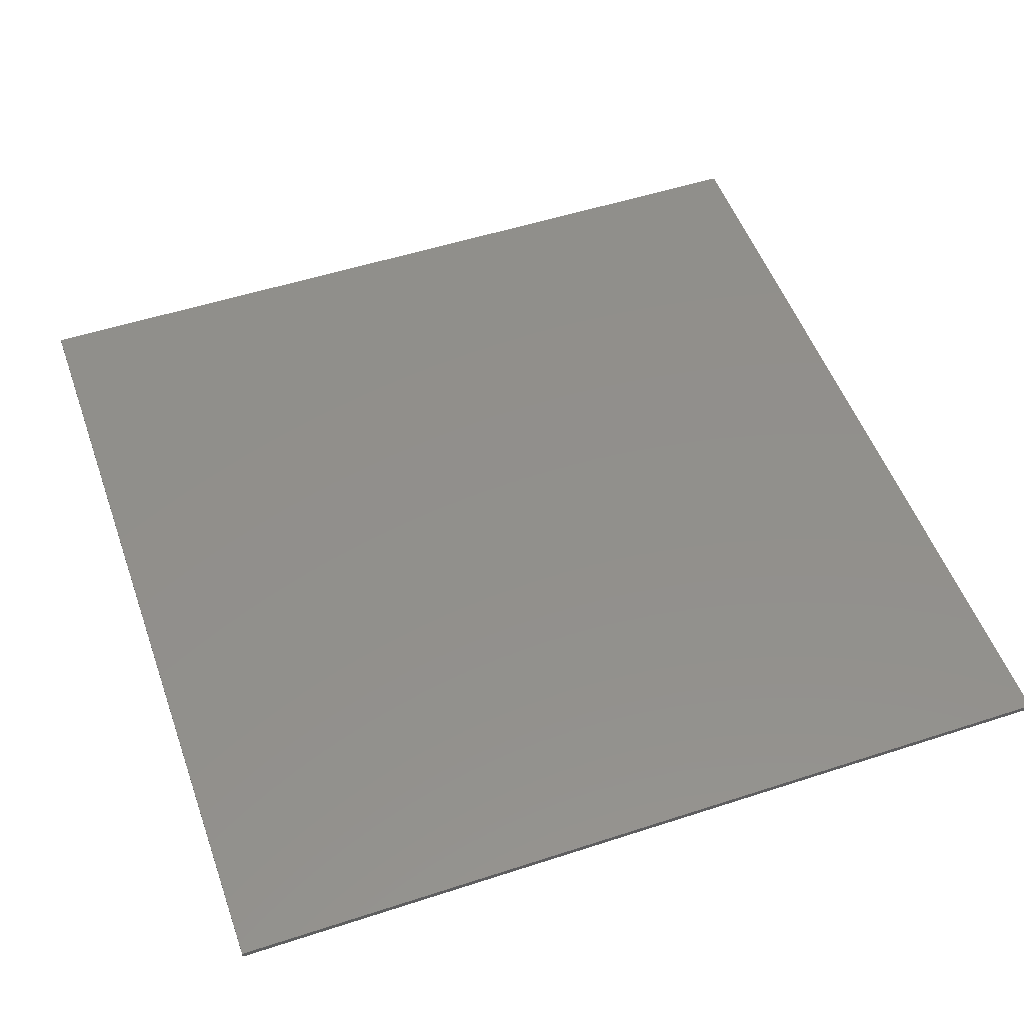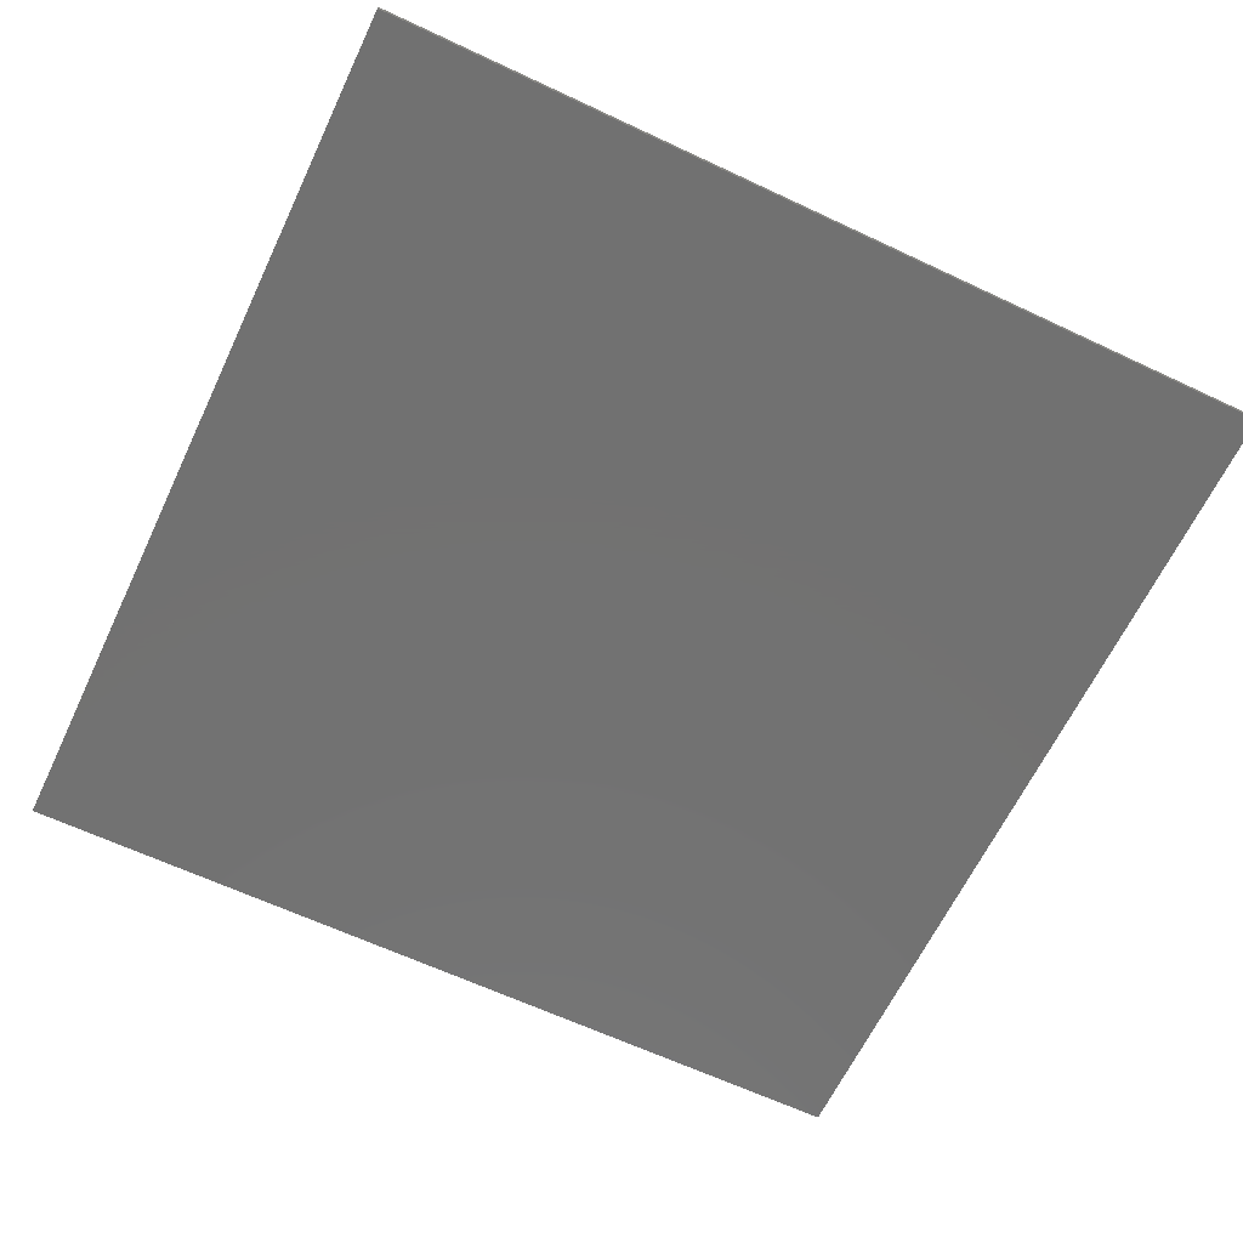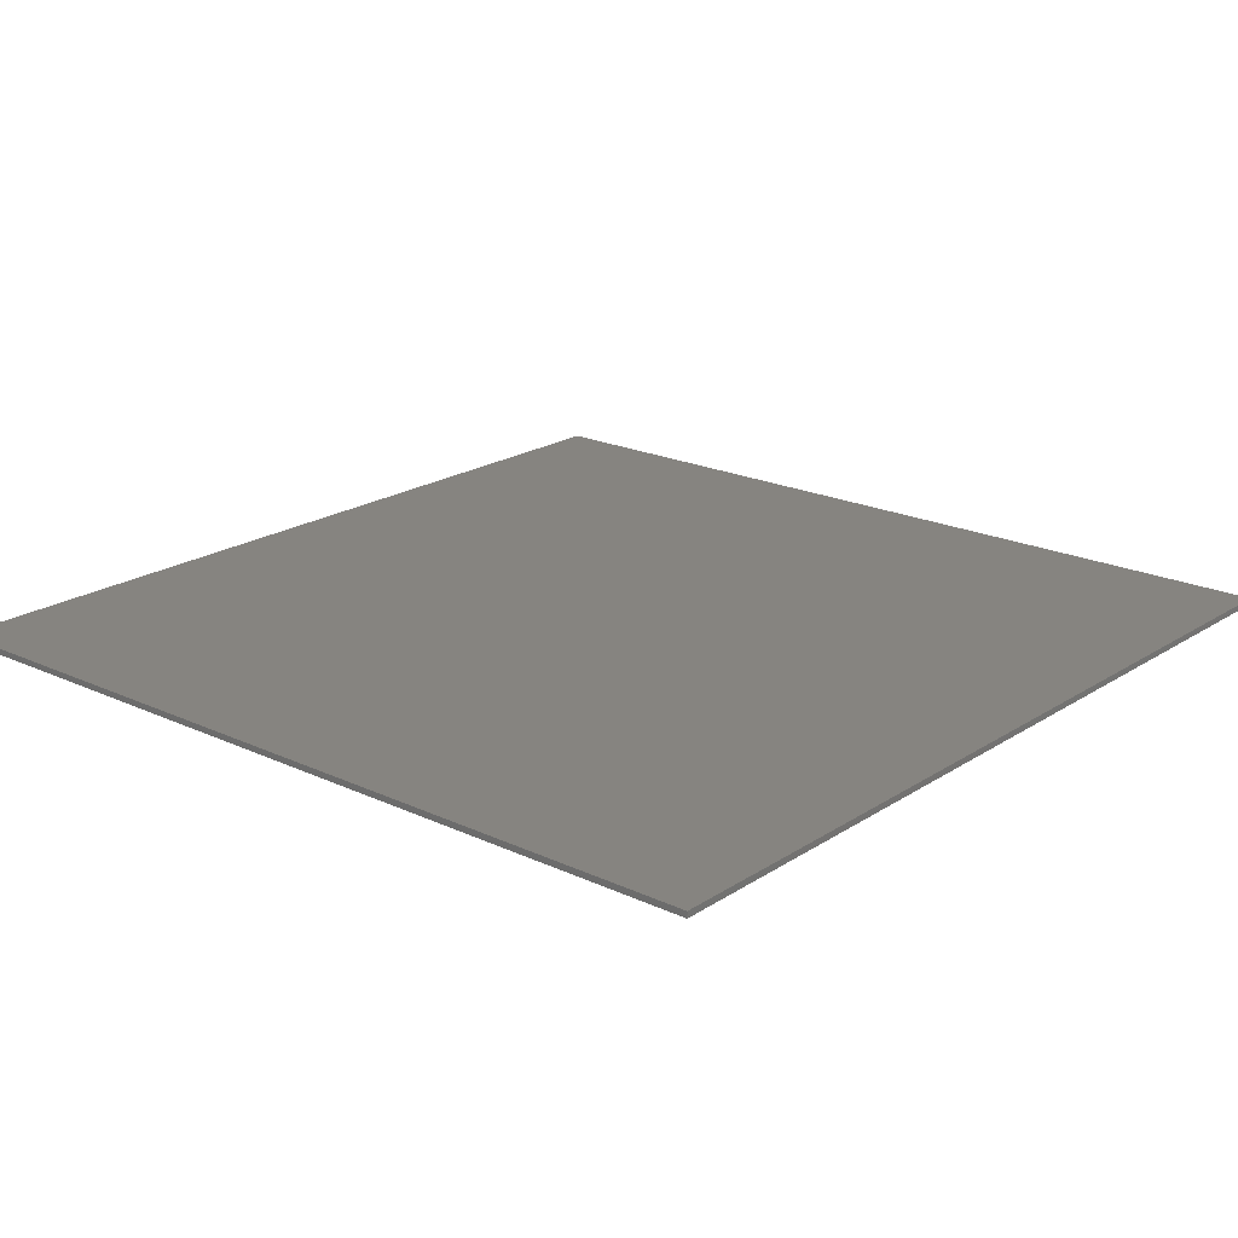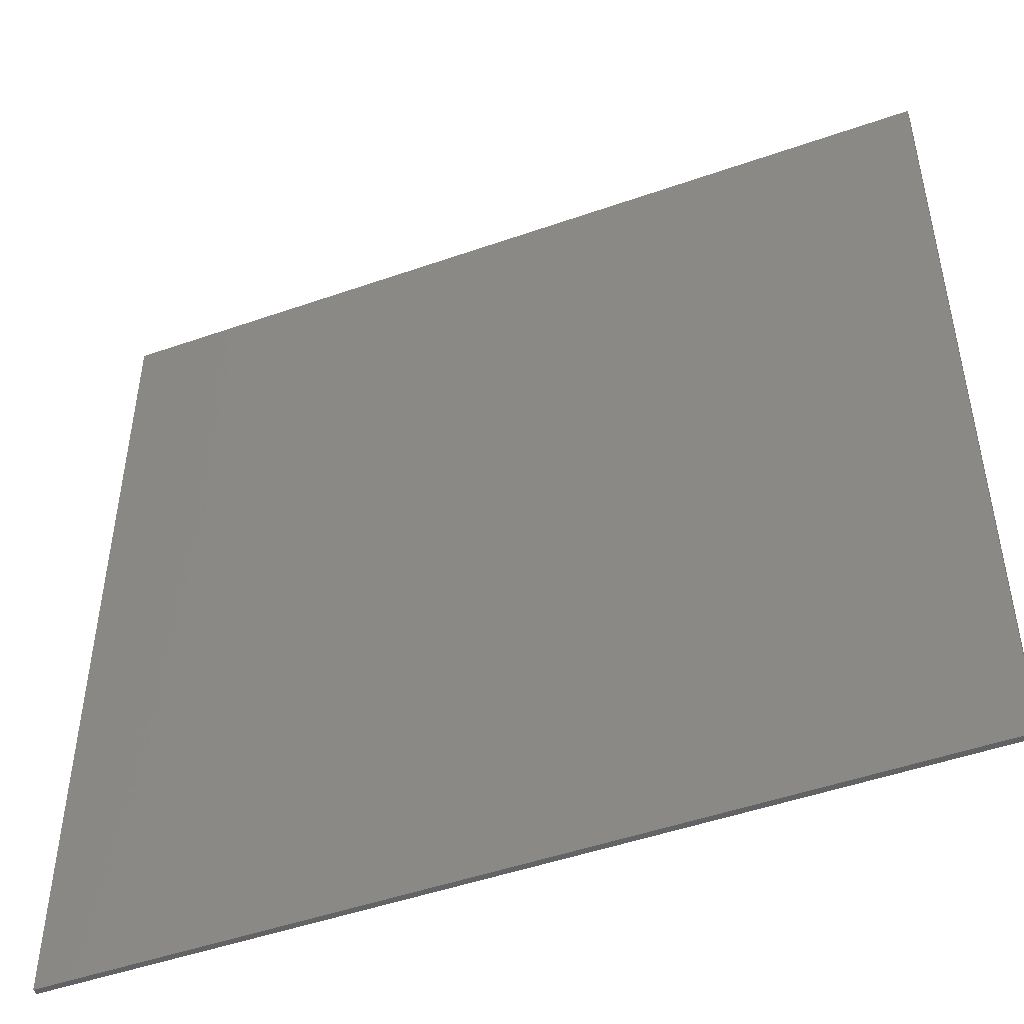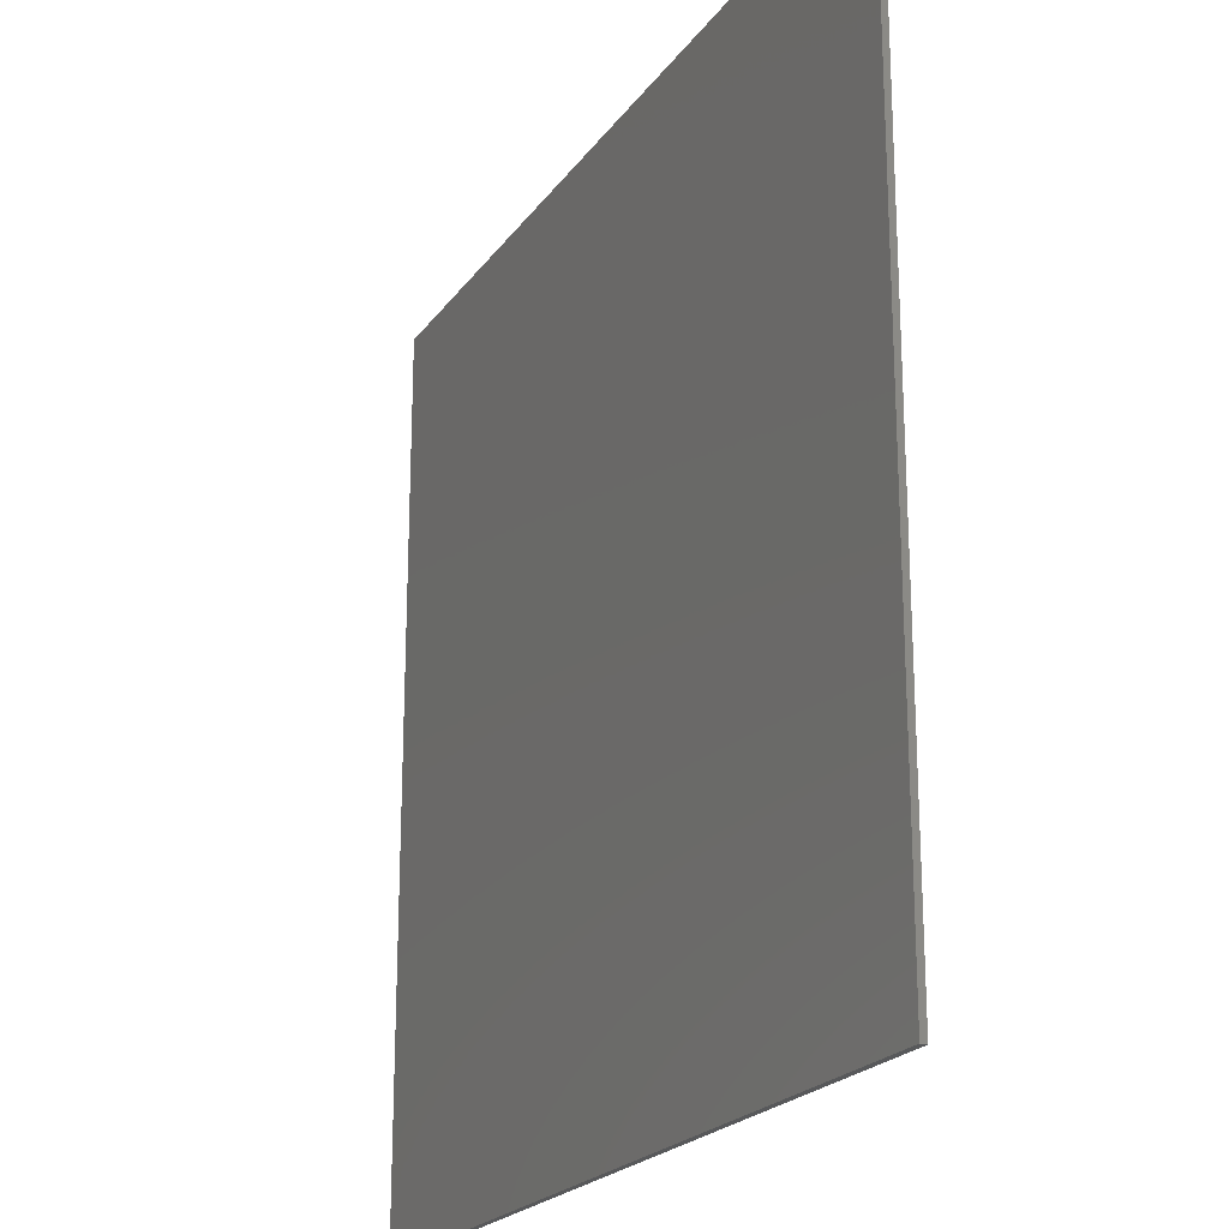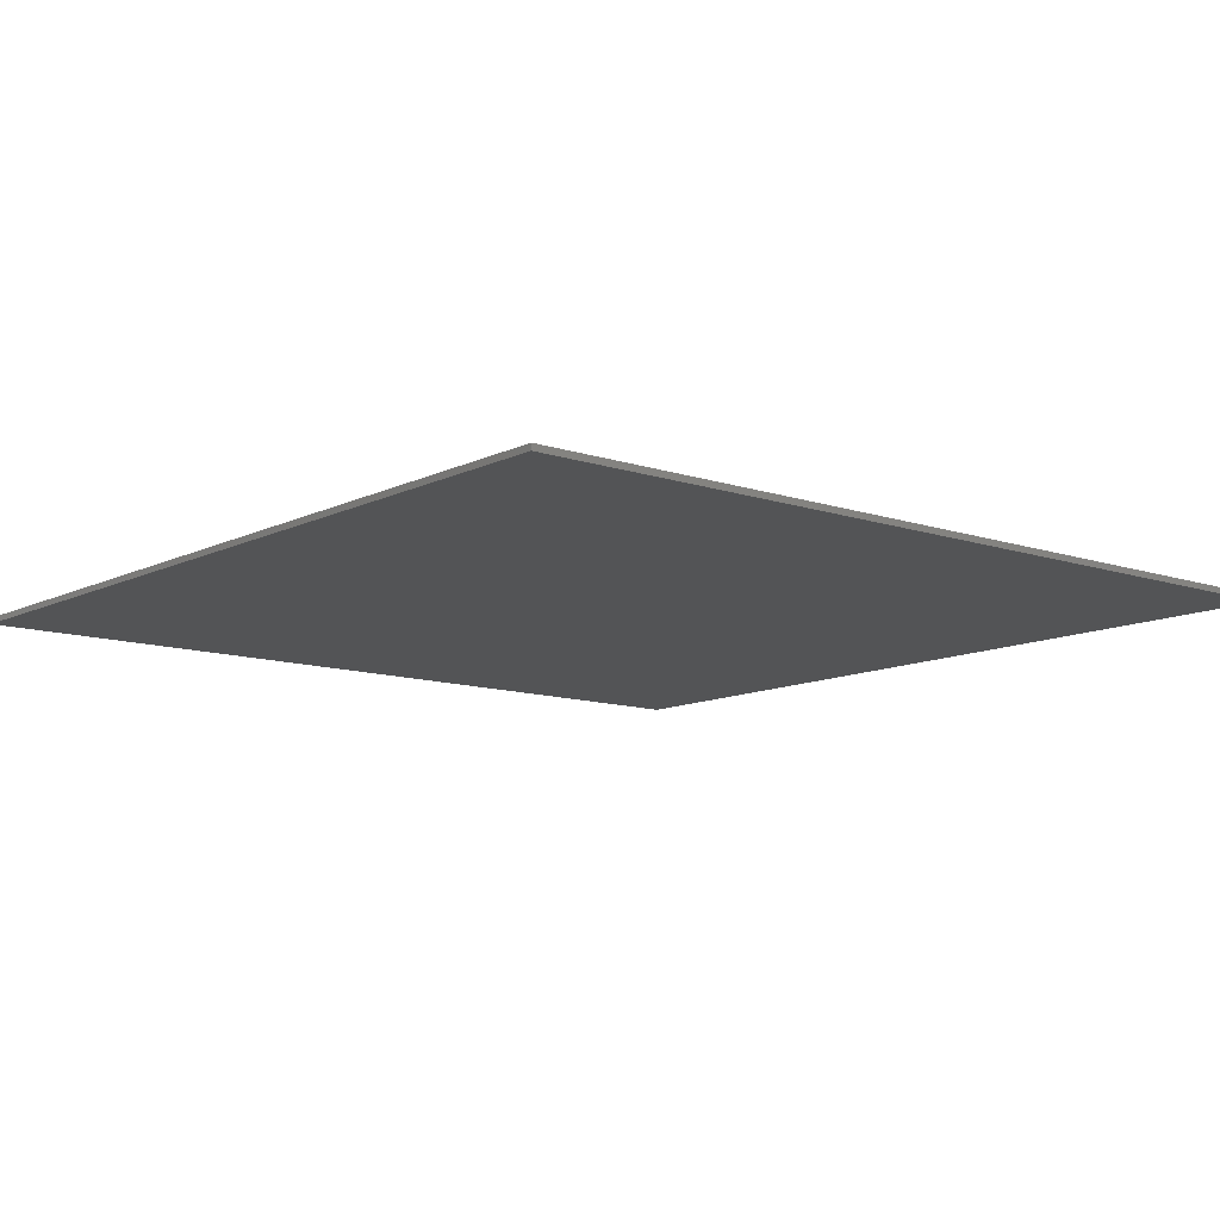
<metadata>
{"format":"stl","ext":"stl","renderer":"f3d","projection":"perspective","resolution":1024,"background":"white","views":[{"elev":52.0,"azim":70.6,"up":"+Y"},{"elev":-63.7,"azim":64.6,"up":"+Y"},{"elev":20.4,"azim":-139.6,"up":"+Y"},{"elev":-48.4,"azim":21.4,"up":"+Z"},{"elev":-21.5,"azim":64.4,"up":"+Z"},{"elev":-11.1,"azim":50.3,"up":"+Y"}]}
</metadata>
<code>
# stl→obj: 20 verts, 36 faces
v 7.2 0 7.2
v 7.2 0 -7.2
v -7.2 0 -7.2
v -7.2 0 7.2
v -7.2 -0.1 7.2
v 7.2 -0.1 7.2
v -7.2 -0.1 -7.2
v 7.2 -0.1 -7.2
v -2.8 -0.1 5.6
v 2.8 -0.1 5.6
v -2 -0.1 4.8
v -2 -0.1 2.4
v -0.4 -0.1 2.4
v 2 -0.1 4.8
v 2 -0.1 -4.4
v -0.4 -0.1 -4.4
v -2.8 -0.1 1.6
v -1.2 -0.1 -5.2
v -1.2 -0.1 1.6
v 2.8 -0.1 -5.2
f 1 2 3
f 3 4 1
f 5 6 1
f 1 4 5
f 7 5 4
f 4 3 7
f 8 7 3
f 3 2 8
f 6 8 2
f 2 1 6
f 5 9 10
f 10 6 5
f 11 12 13
f 13 14 11
f 15 14 13
f 13 16 15
f 5 7 17
f 17 9 5
f 17 7 18
f 18 19 17
f 18 7 8
f 8 20 18
f 10 20 8
f 8 6 10
f 9 11 14
f 14 10 9
f 20 10 14
f 14 15 20
f 18 20 15
f 15 16 18
f 19 18 16
f 16 13 19
f 19 13 12
f 12 17 19
f 9 17 12
f 12 11 9

</code>
